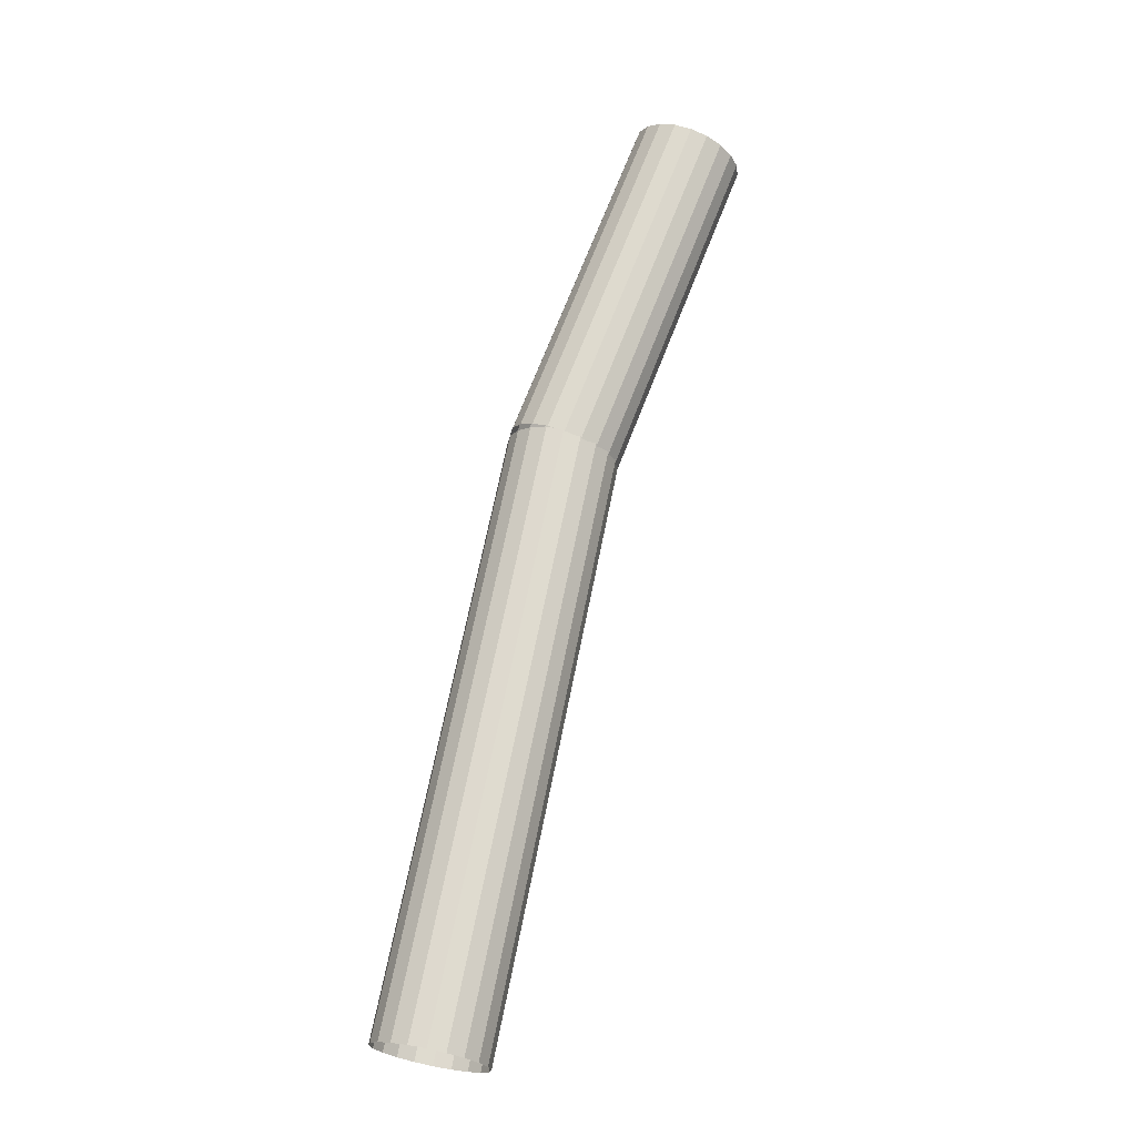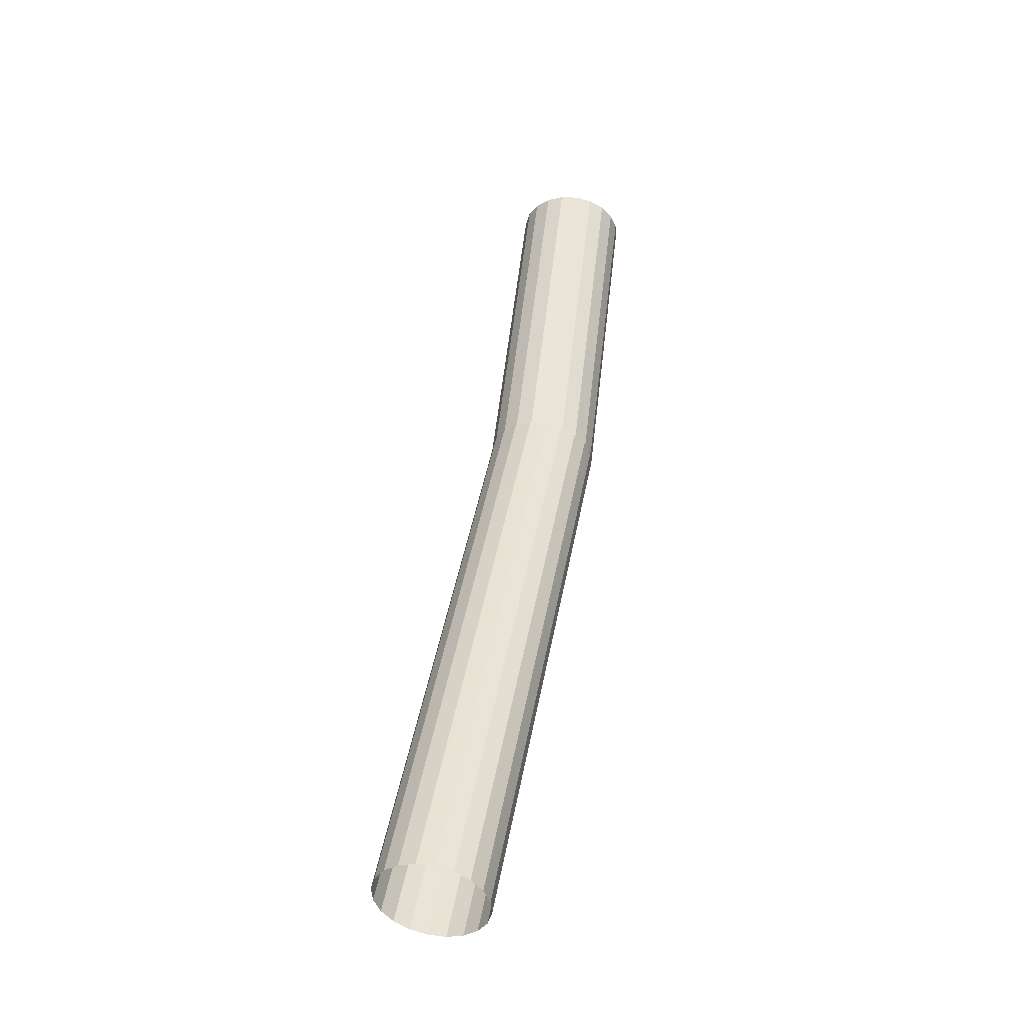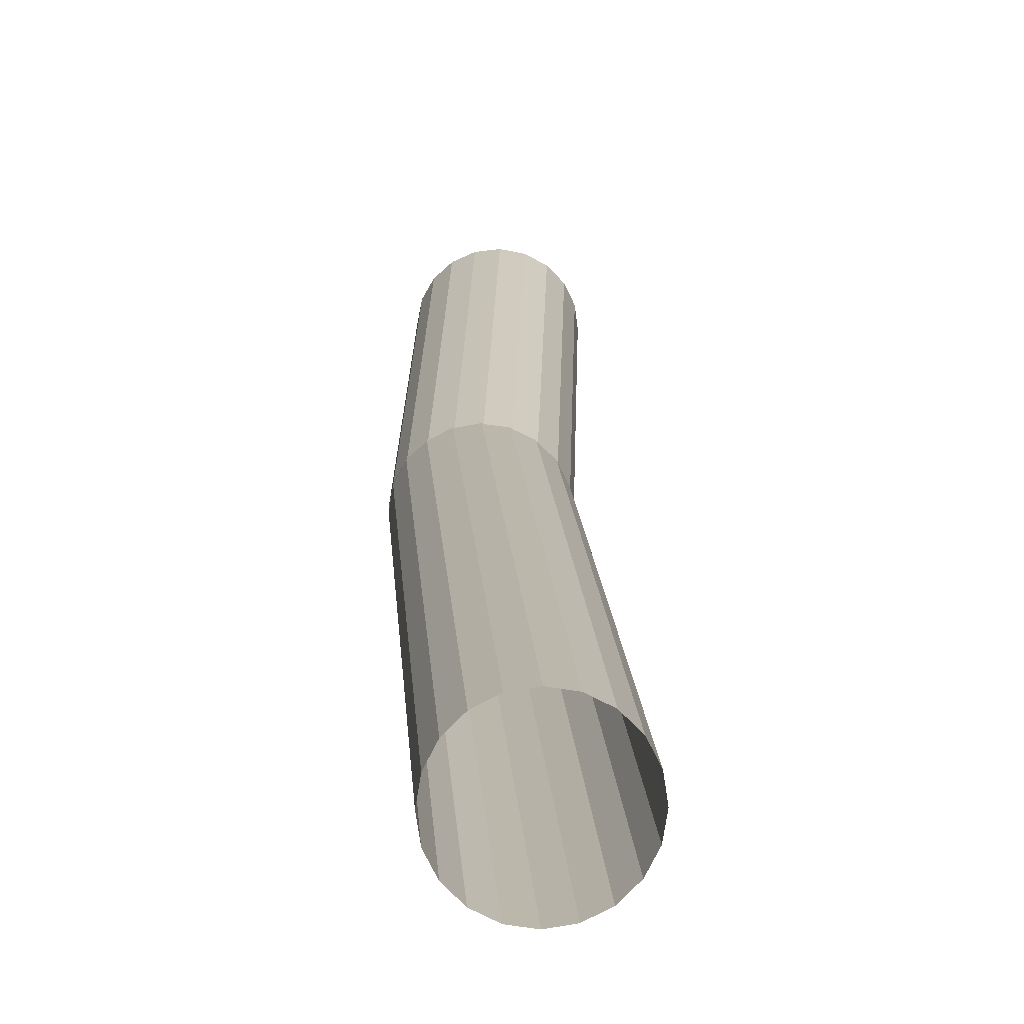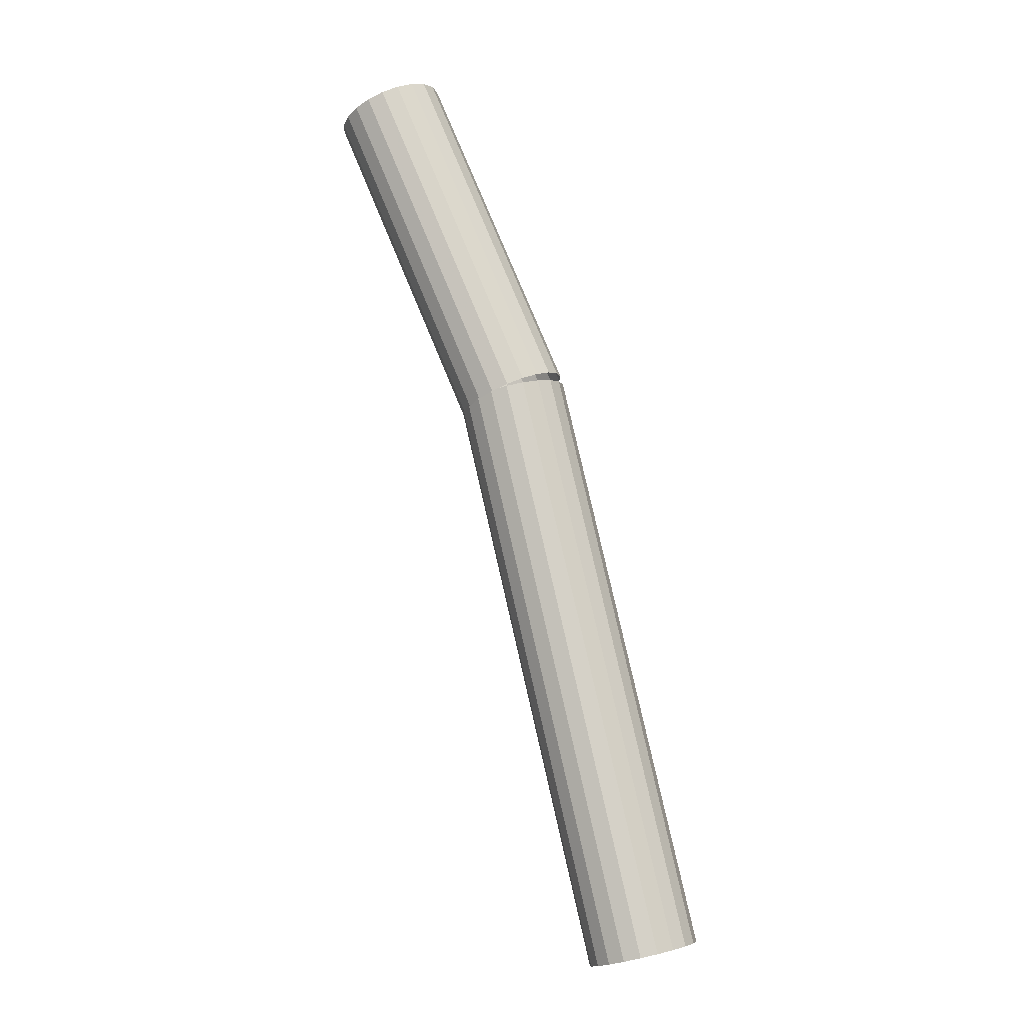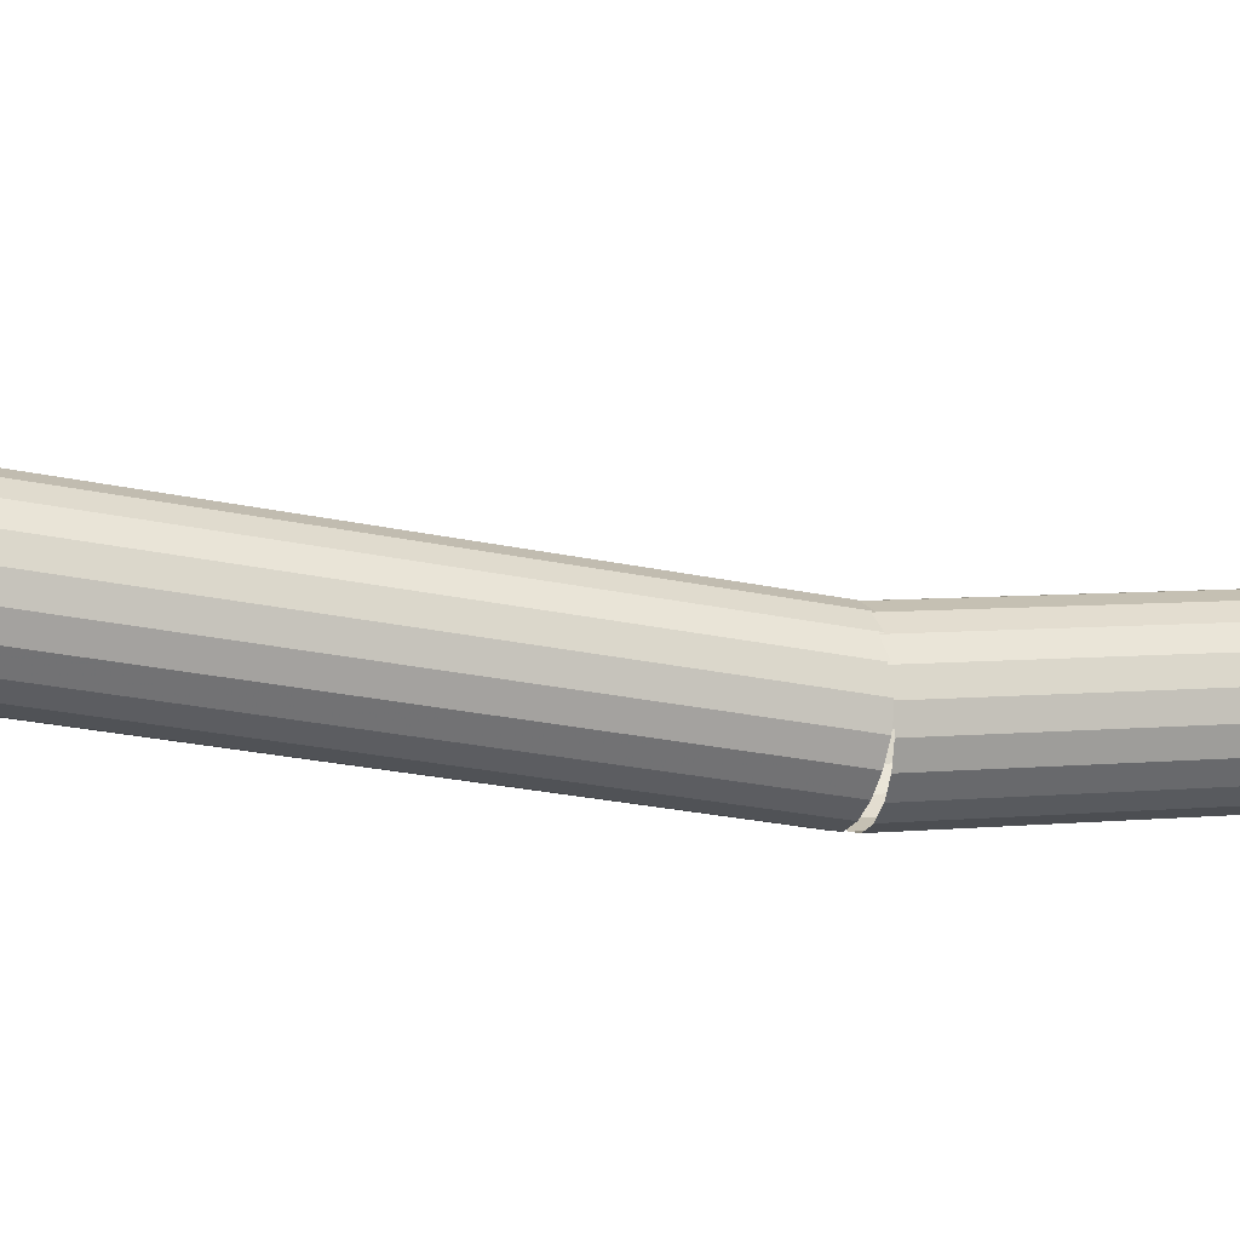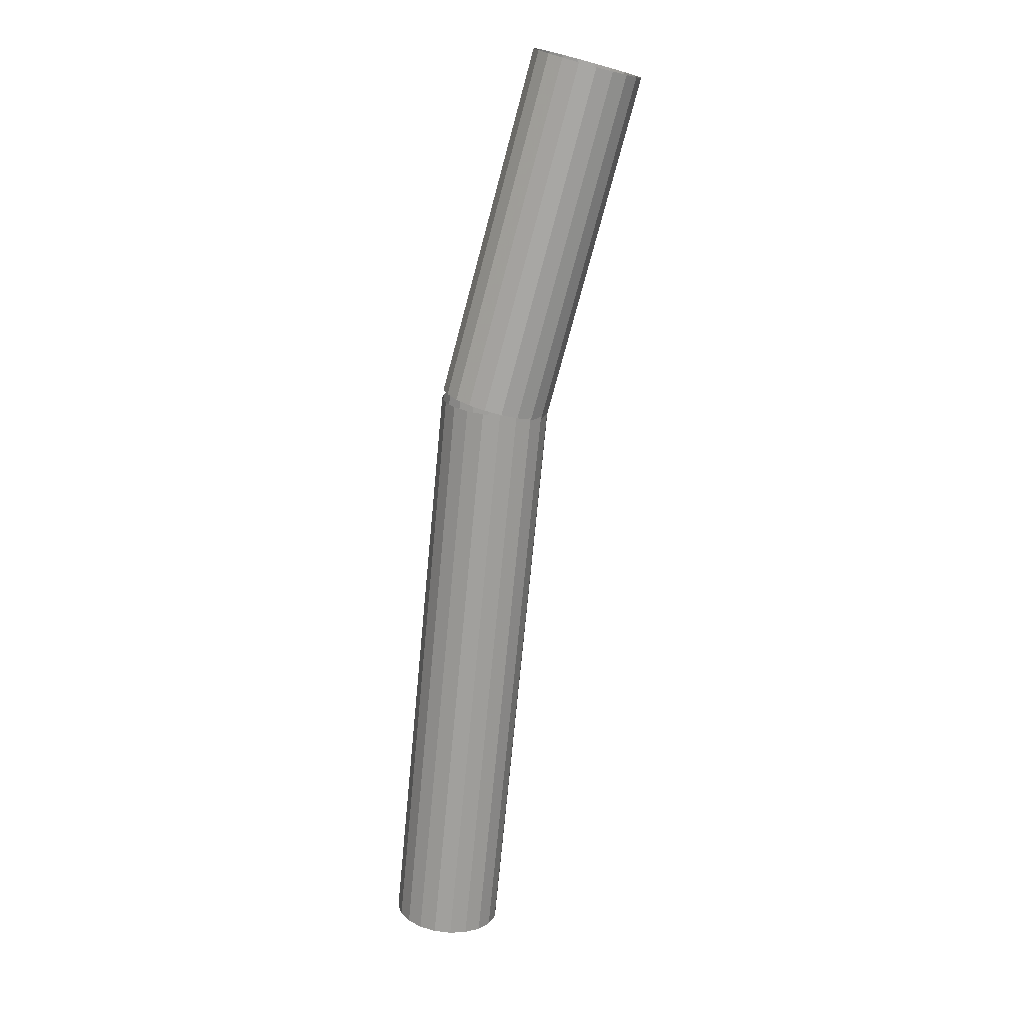
<metadata>
{"format":"obj","ext":"obj","renderer":"f3d","projection":"perspective","resolution":1024,"background":"white","views":[{"elev":-8.3,"azim":-53.5,"up":"+Y"},{"elev":-59.4,"azim":47.6,"up":"+Y"},{"elev":11.0,"azim":-20.1,"up":"+Z"},{"elev":-21.4,"azim":133.8,"up":"+Y"},{"elev":-30.1,"azim":53.7,"up":"+Z"},{"elev":34.3,"azim":-76.6,"up":"+Y"}]}
</metadata>
<code>
v 0.1499 0.4898 -0.03356
v 0.000196 0.001311 -0.04762
v 0.1359 0.494 -0.03117
v -0.01389 0.00556 -0.04523
v 0.1231 0.4977 -0.02435
v -0.02661 0.009265 -0.03841
v 0.113 0.5005 -0.01377
v -0.03674 0.01206 -0.02783
v 0.1065 0.5022 -0.000463
v -0.04326 0.01368 -0.01453
v 0.1042 0.5024 0.01426
v -0.04555 0.01396 0.000196
v 0.1064 0.5013 0.02897
v -0.04338 0.01287 0.0149
v 0.1128 0.499 0.04222
v -0.03697 0.01052 0.02815
v 0.1228 0.4956 0.05271
v -0.02693 0.007144 0.03864
v 0.1355 0.4915 0.05942
v -0.01426 0.003066 0.04535
v 0.1495 0.4872 0.06169
v -0.000196 -0.001311 0.04762
v 0.1636 0.4829 0.0593
v 0.01389 -0.00556 0.04523
v 0.1764 0.4792 0.05248
v 0.02661 -0.009265 0.03841
v 0.1865 0.4764 0.0419
v 0.03674 -0.01206 0.02783
v 0.193 0.4748 0.0286
v 0.04326 -0.01368 0.01453
v 0.1953 0.4745 0.01387
v 0.04555 -0.01396 -0.000196
v 0.1931 0.4756 -0.000837
v 0.04338 -0.01287 -0.0149
v 0.1867 0.478 -0.01409
v 0.03697 -0.01052 -0.02815
v 0.1767 0.4813 -0.02458
v 0.02693 -0.007144 -0.03864
v 0.164 0.4854 -0.03129
v 0.01426 -0.003066 -0.04535
v 0.1499 0.4898 -0.03356
v 0.000196 0.001311 -0.04762
v 0.2613 0.776 0.02202
v 0.1514 0.4971 -0.03294
v 0.2474 0.7809 0.02482
v 0.1375 0.502 -0.03014
v 0.2348 0.7845 0.03195
v 0.1249 0.5056 -0.02301
v 0.2246 0.7864 0.04271
v 0.1146 0.5075 -0.01225
v 0.2178 0.7864 0.05605
v 0.1079 0.5075 0.001085
v 0.2151 0.7846 0.07065
v 0.1052 0.5057 0.01569
v 0.2168 0.7811 0.0851
v 0.1069 0.5022 0.03014
v 0.2227 0.7762 0.09797
v 0.1127 0.4974 0.04301
v 0.2322 0.7705 0.108
v 0.1222 0.4916 0.05305
v 0.2444 0.7645 0.1142
v 0.1344 0.4856 0.05927
v 0.258 0.7587 0.116
v 0.1481 0.4798 0.06107
v 0.2719 0.7538 0.1132
v 0.162 0.4749 0.05827
v 0.2846 0.7502 0.1061
v 0.1746 0.4714 0.05114
v 0.2948 0.7483 0.09534
v 0.1848 0.4695 0.04038
v 0.3016 0.7483 0.08201
v 0.1916 0.4694 0.02705
v 0.3042 0.7501 0.0674
v 0.1943 0.4712 0.01244
v 0.3026 0.7536 0.05296
v 0.1926 0.4747 -0.002004
v 0.2967 0.7585 0.04008
v 0.1868 0.4796 -0.01488
v 0.2872 0.7642 0.03004
v 0.1773 0.4853 -0.02492
v 0.275 0.7702 0.02382
v 0.1651 0.4913 -0.03114
v 0.2613 0.776 0.02202
v 0.1514 0.4971 -0.03294
g groupWood
f 1 2 3
f 2 4 3
f 3 4 5
f 4 6 5
f 5 6 7
f 6 8 7
f 7 8 9
f 8 10 9
f 9 10 11
f 10 12 11
f 11 12 13
f 12 14 13
f 13 14 15
f 14 16 15
f 15 16 17
f 16 18 17
f 17 18 19
f 18 20 19
f 19 20 21
f 20 22 21
f 21 22 23
f 22 24 23
f 23 24 25
f 24 26 25
f 25 26 27
f 26 28 27
f 27 28 29
f 28 30 29
f 29 30 31
f 30 32 31
f 31 32 33
f 32 34 33
f 33 34 35
f 34 36 35
f 35 36 37
f 36 38 37
f 37 38 39
f 38 40 39
f 39 40 41
f 40 42 41
f 43 44 45
f 44 46 45
f 45 46 47
f 46 48 47
f 47 48 49
f 48 50 49
f 49 50 51
f 50 52 51
f 51 52 53
f 52 54 53
f 53 54 55
f 54 56 55
f 55 56 57
f 56 58 57
f 57 58 59
f 58 60 59
f 59 60 61
f 60 62 61
f 61 62 63
f 62 64 63
f 63 64 65
f 64 66 65
f 65 66 67
f 66 68 67
f 67 68 69
f 68 70 69
f 69 70 71
f 70 72 71
f 71 72 73
f 72 74 73
f 73 74 75
f 74 76 75
f 75 76 77
f 76 78 77
f 77 78 79
f 78 80 79
f 79 80 81
f 80 82 81
f 81 82 83
f 82 84 83

</code>
